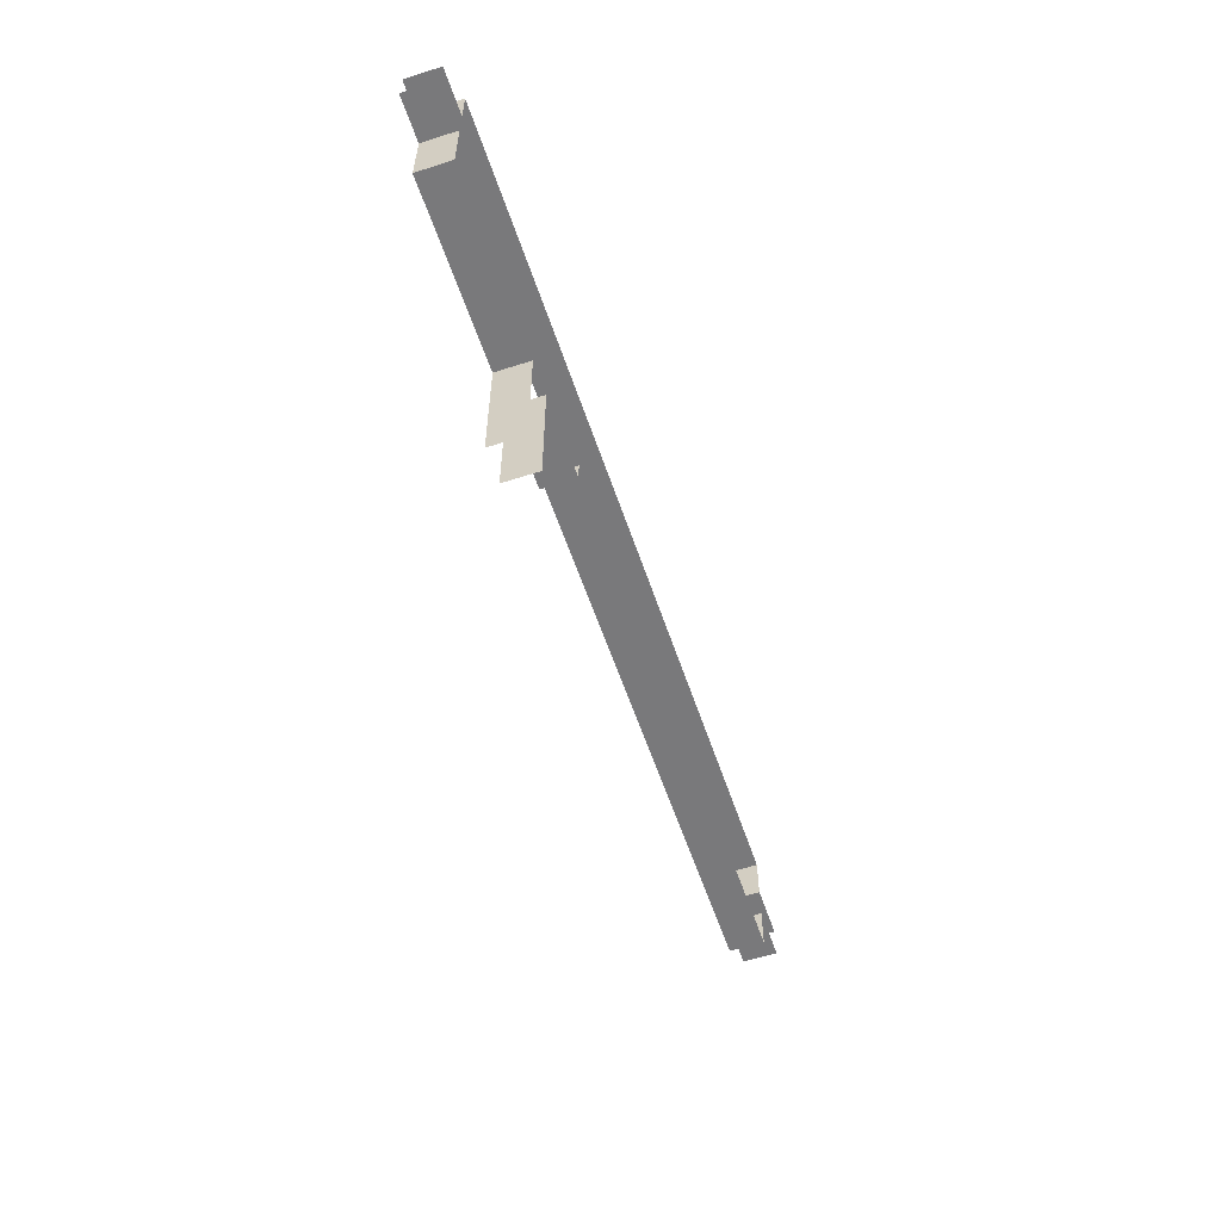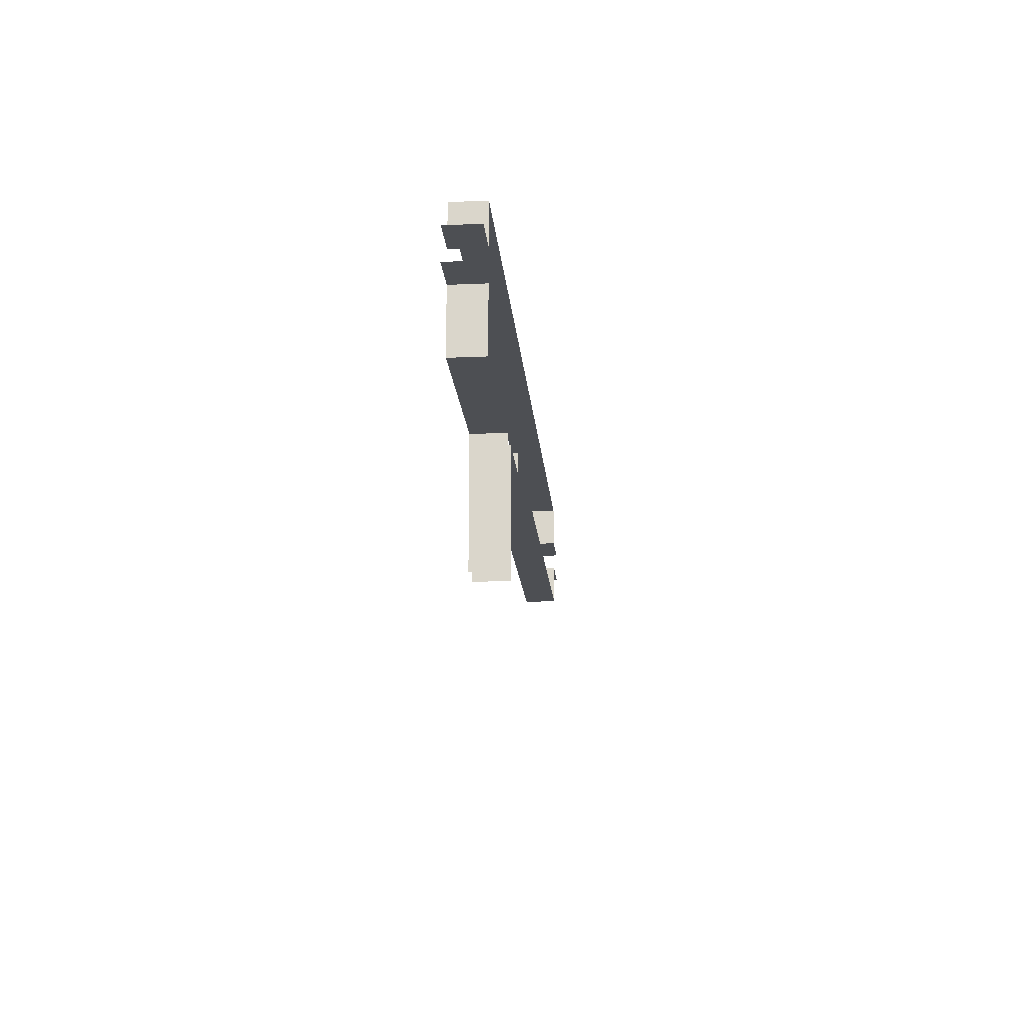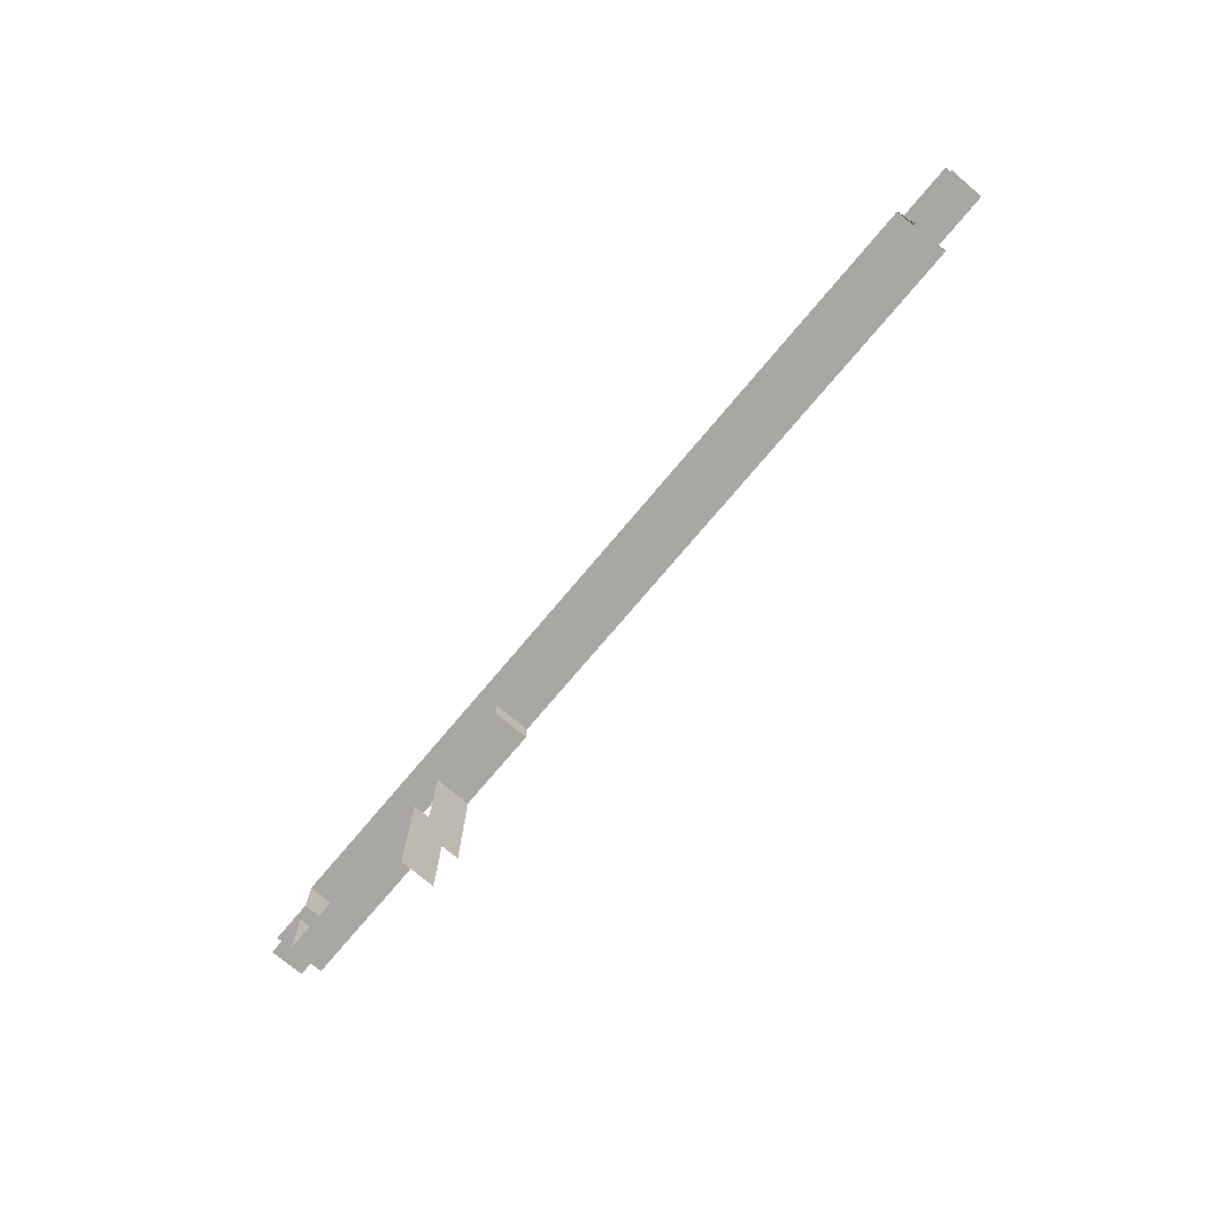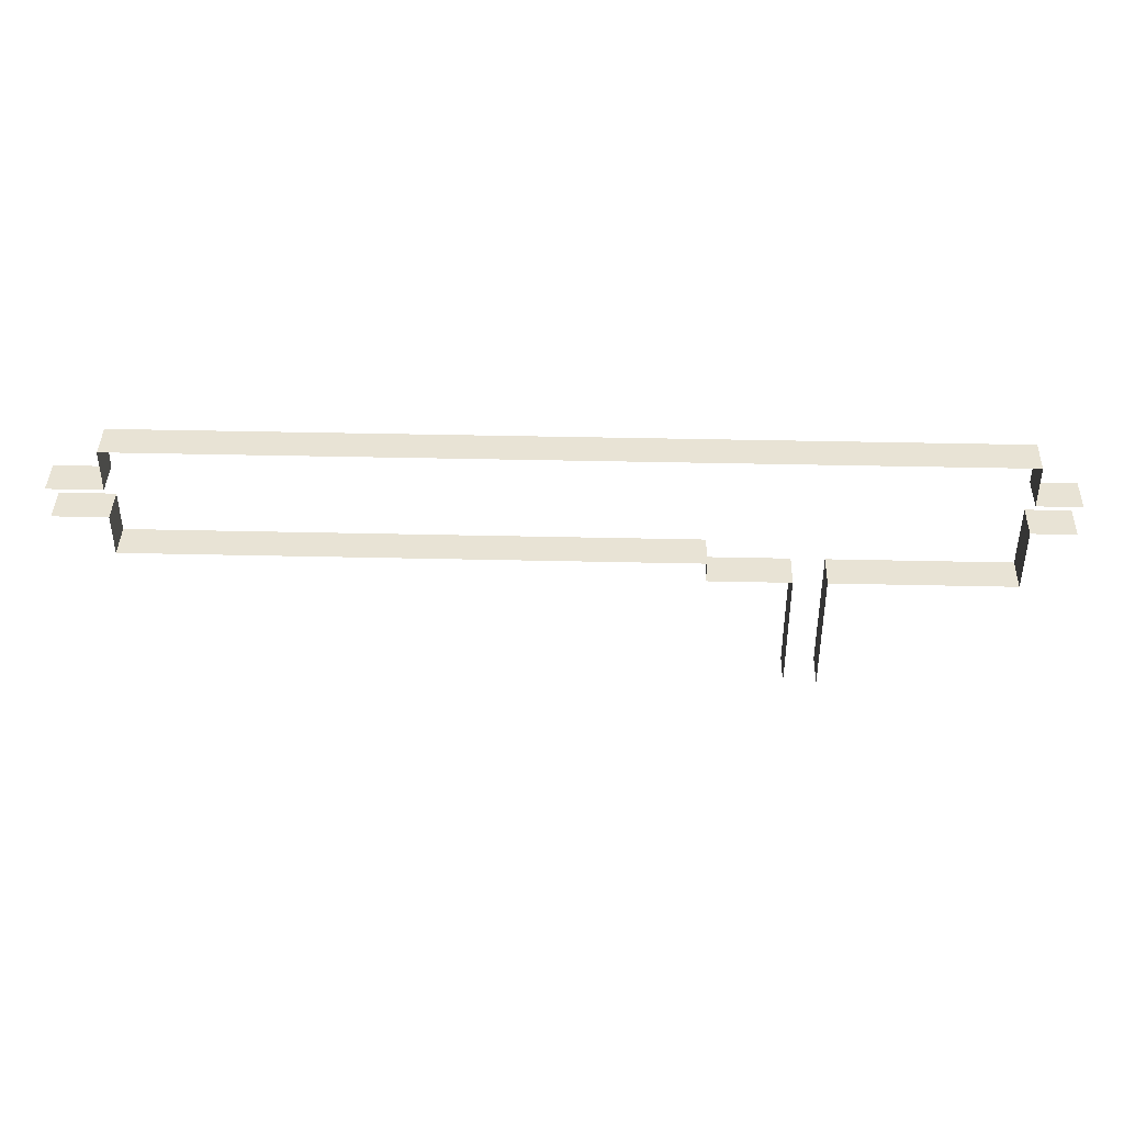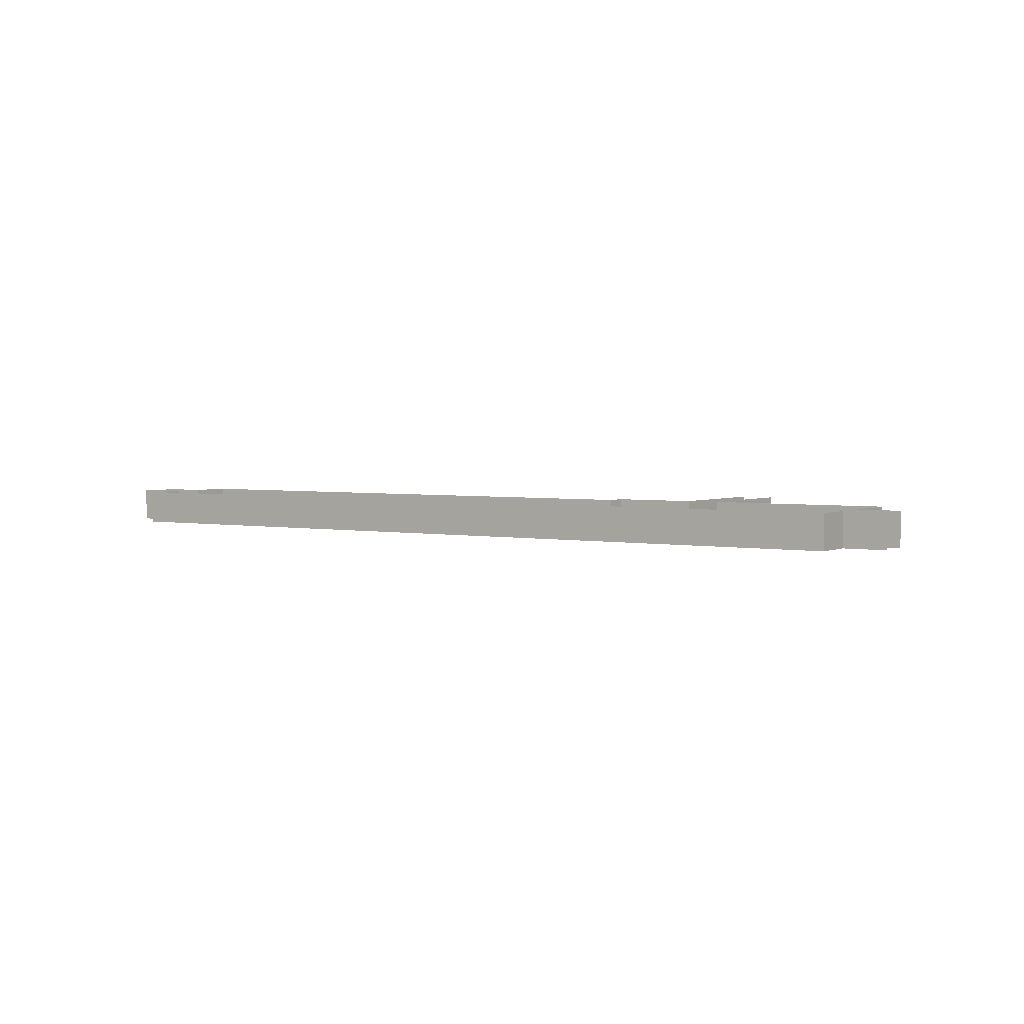
<metadata>
{"format":"obj","ext":"obj","renderer":"f3d","projection":"perspective","resolution":1024,"background":"white","views":[{"elev":-57.9,"azim":108.5,"up":"+Z"},{"elev":-17.9,"azim":94.9,"up":"+Z"},{"elev":-74.6,"azim":-130.1,"up":"+Z"},{"elev":41.1,"azim":1.6,"up":"+Z"},{"elev":3.0,"azim":33.5,"up":"+Y"}]}
</metadata>
<code>
o Cube
v -1 -0.8 1
v -1 0.8 1
v -1 -0.8 -0.5
v -1 0.8 -0.5
v 1.5 -0.8 1
v 1.5 0.8 1
v 1.5 -0.8 -0.5
v 1.5 0.8 -0.5
v 1.5 -0.8 3
v 1.5 0.8 3
v 1.5 -0.8 -2.5
v 1.5 0.8 -2.5
v 27 -0.8 -2.5
v 27 0.8 -2.5
v 27 -0.8 -3.5
v 27 0.8 -3.5
v 30.75 -0.8 -3.5
v 30.75 0.8 -3.5
v 30.75 -0.8 -9.5
v 30.75 0.8 -9.5
v 32.25 -0.8 -9.5
v 32.25 0.8 -9.5
v 32.25 -0.8 -3.5
v 32.25 0.8 -3.5
v 40.5 -0.8 -3.5
v 40.5 0.8 -3.5
v 40.5 -0.8 -0.5
v 40.5 0.8 -0.5
v 42.5 -0.8 -0.5
v 42.5 0.8 -0.5
v 40.5 -0.8 3
v 40.5 0.8 3
v 40.5 -0.8 1
v 40.5 0.8 1
v 42.5 -0.8 1
v 42.5 0.8 1
f 3 7 8 4
f 5 1 2 6
f 5 6 10 9
f 8 7 11 12
f 12 11 13 14
f 14 13 15 16
f 16 15 17 18
f 18 17 19 20
f 22 21 23 24
f 24 23 25 26
f 26 25 27 28
f 28 27 29 30
f 9 10 32 31
f 31 32 34 33
f 33 34 36 35

</code>
